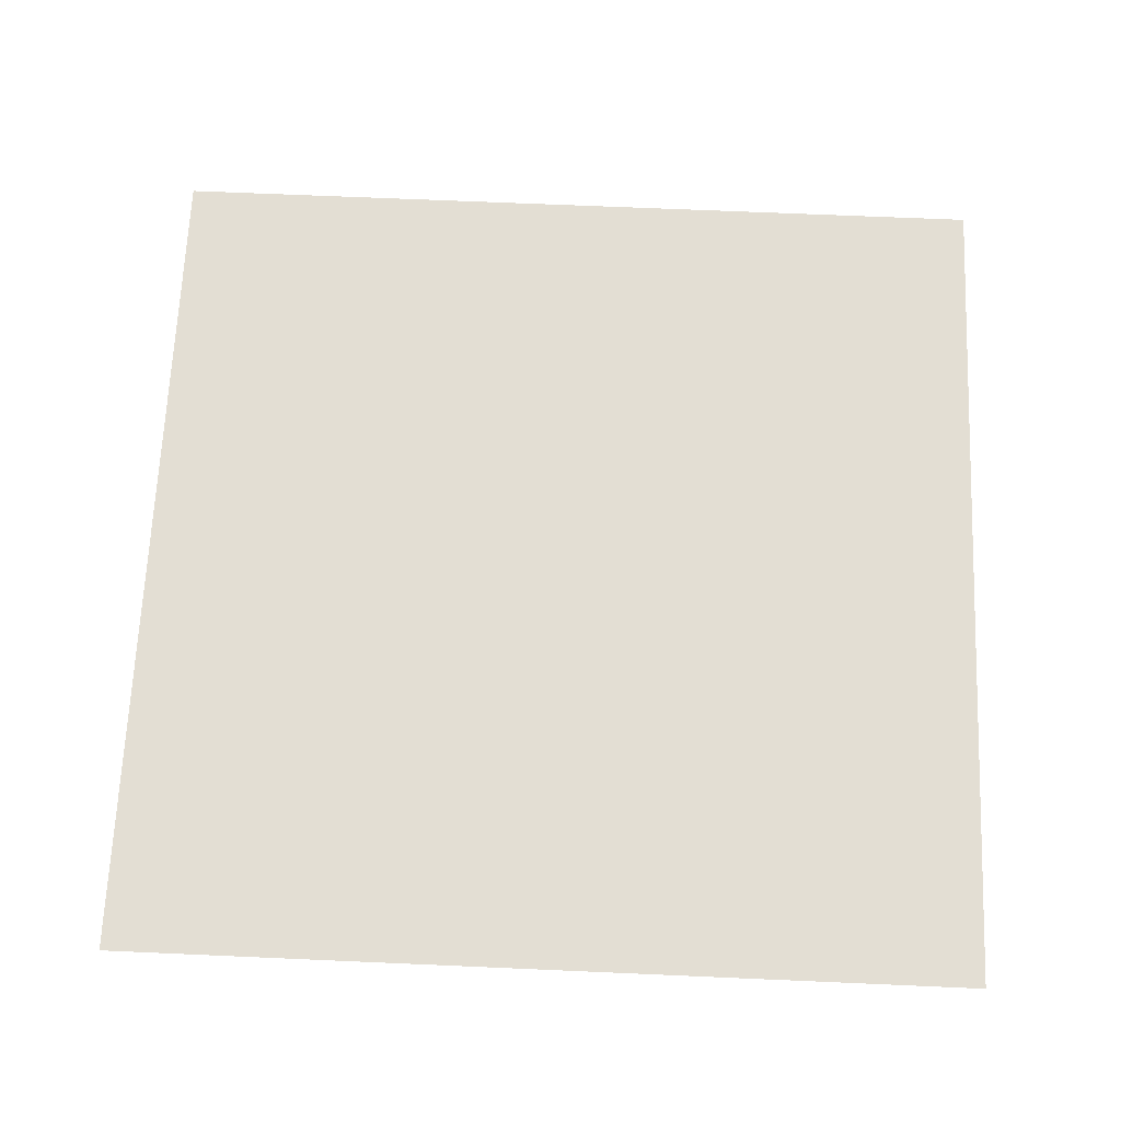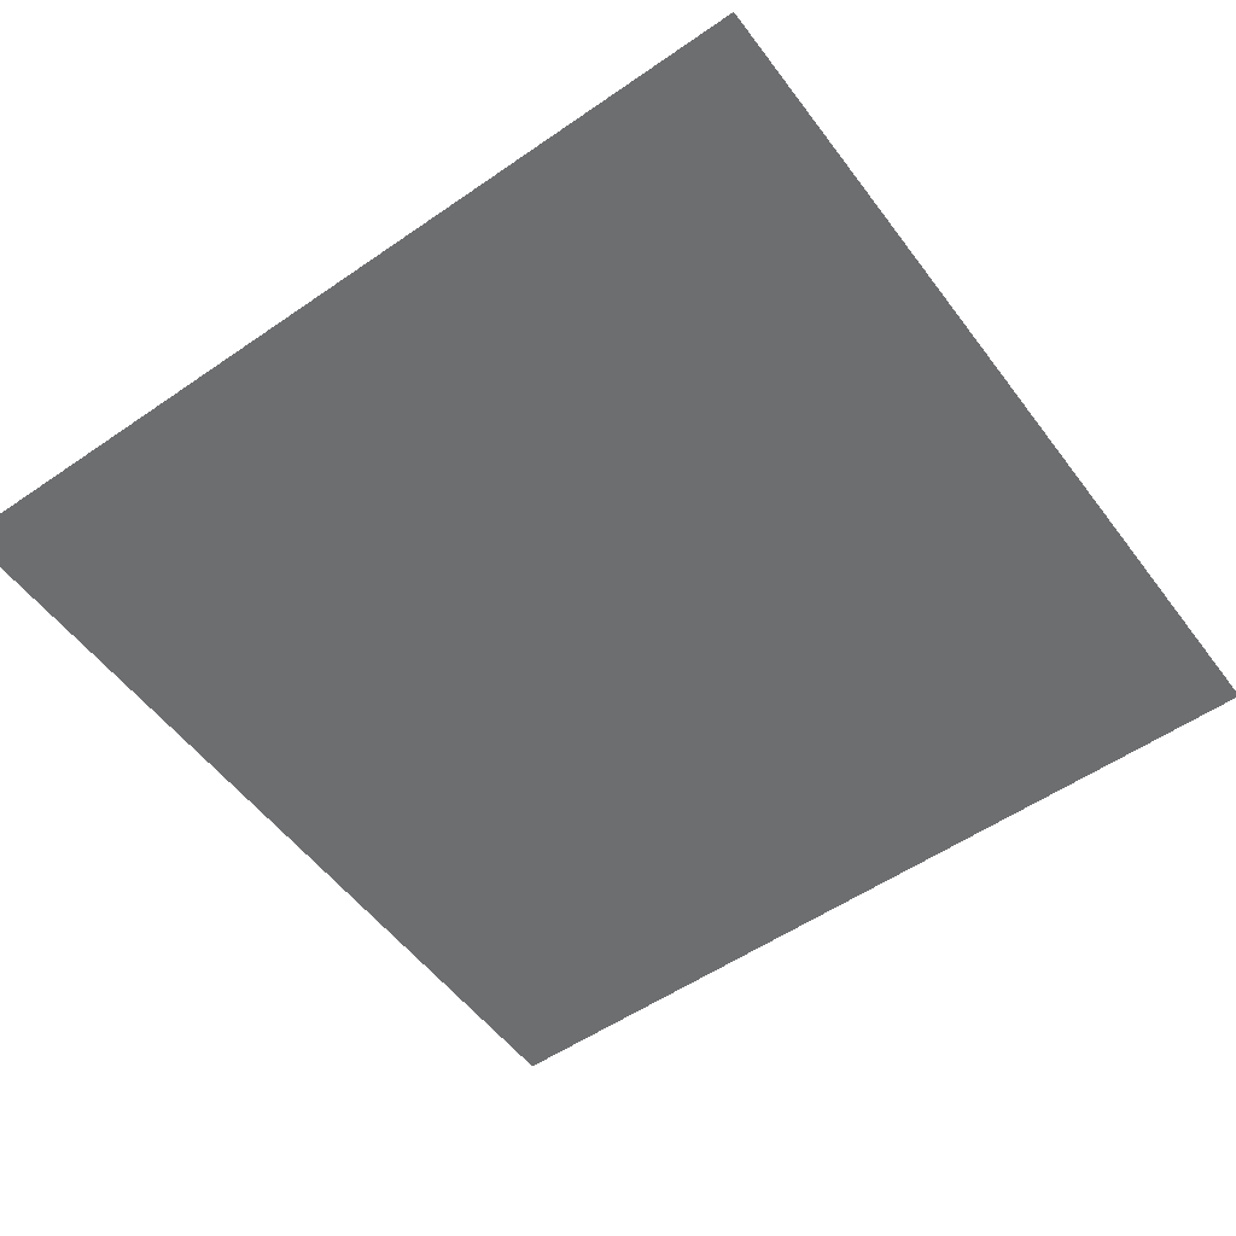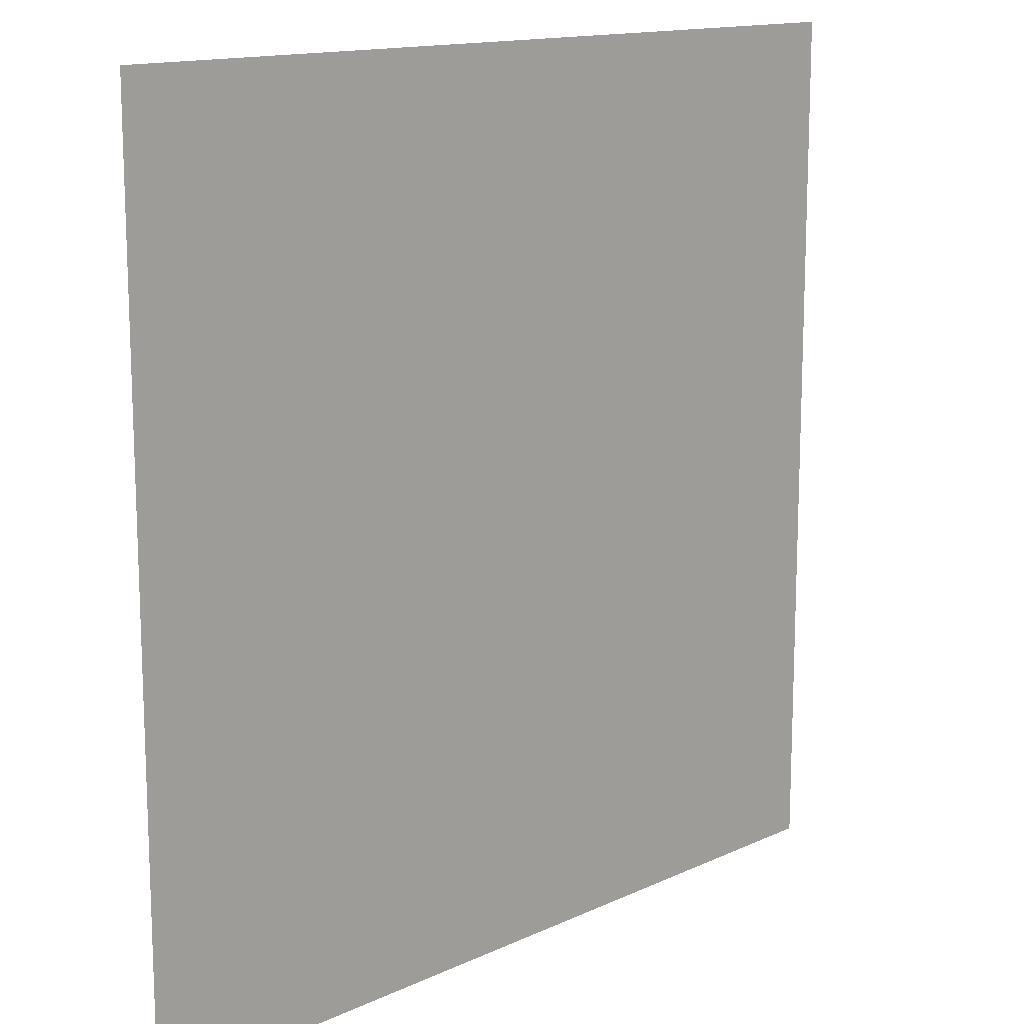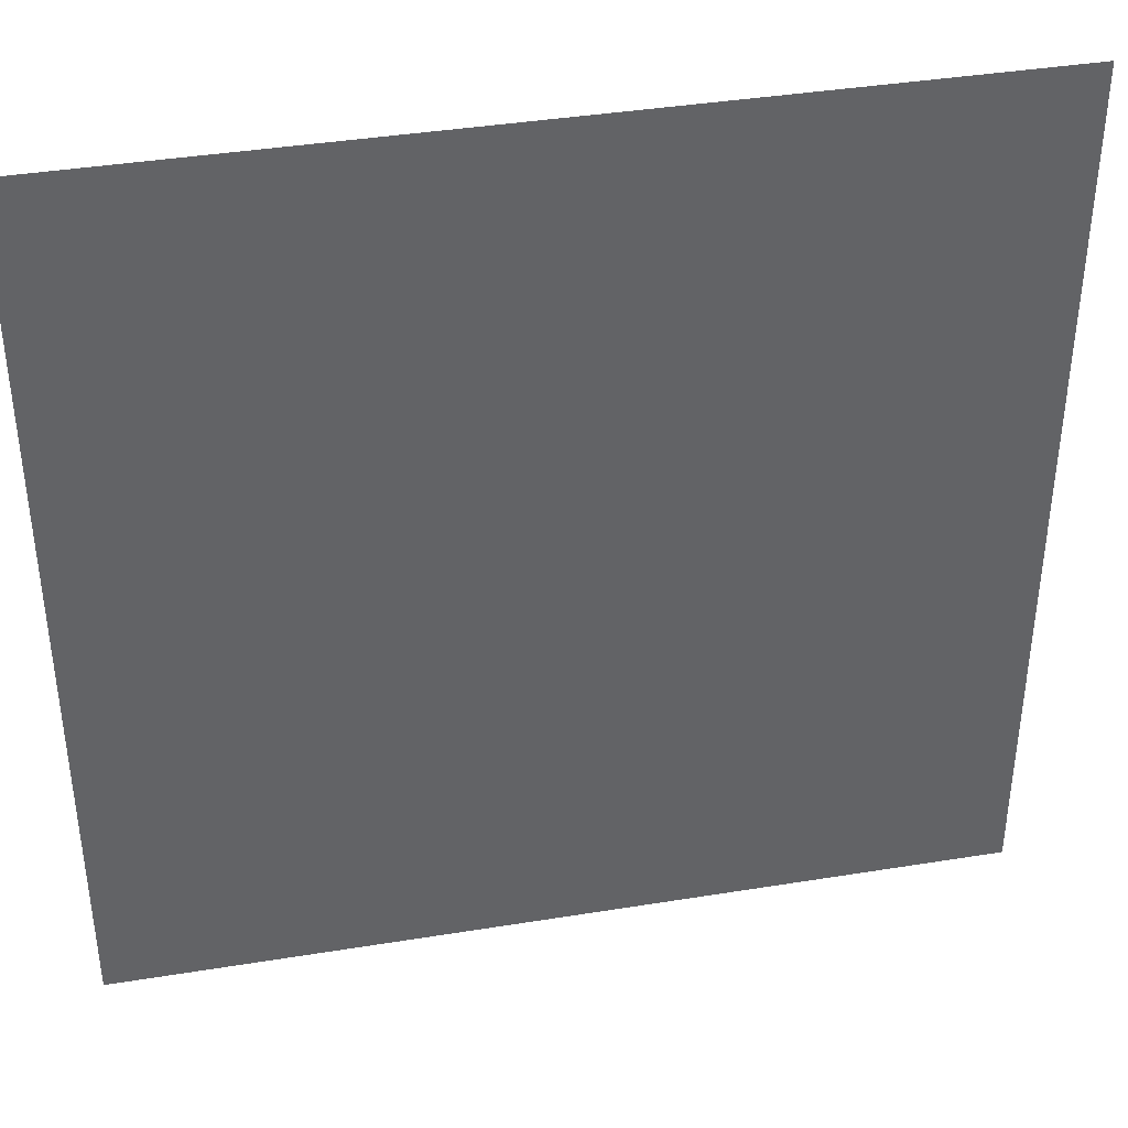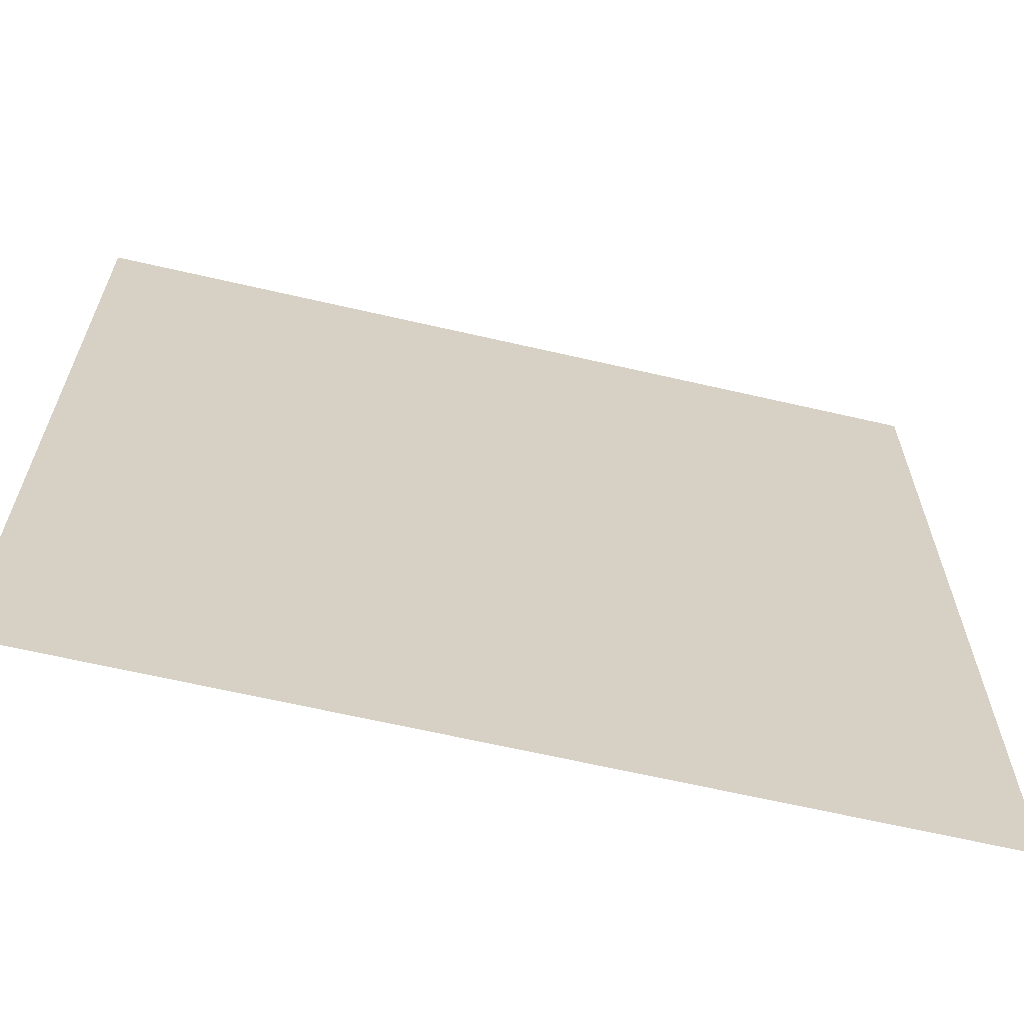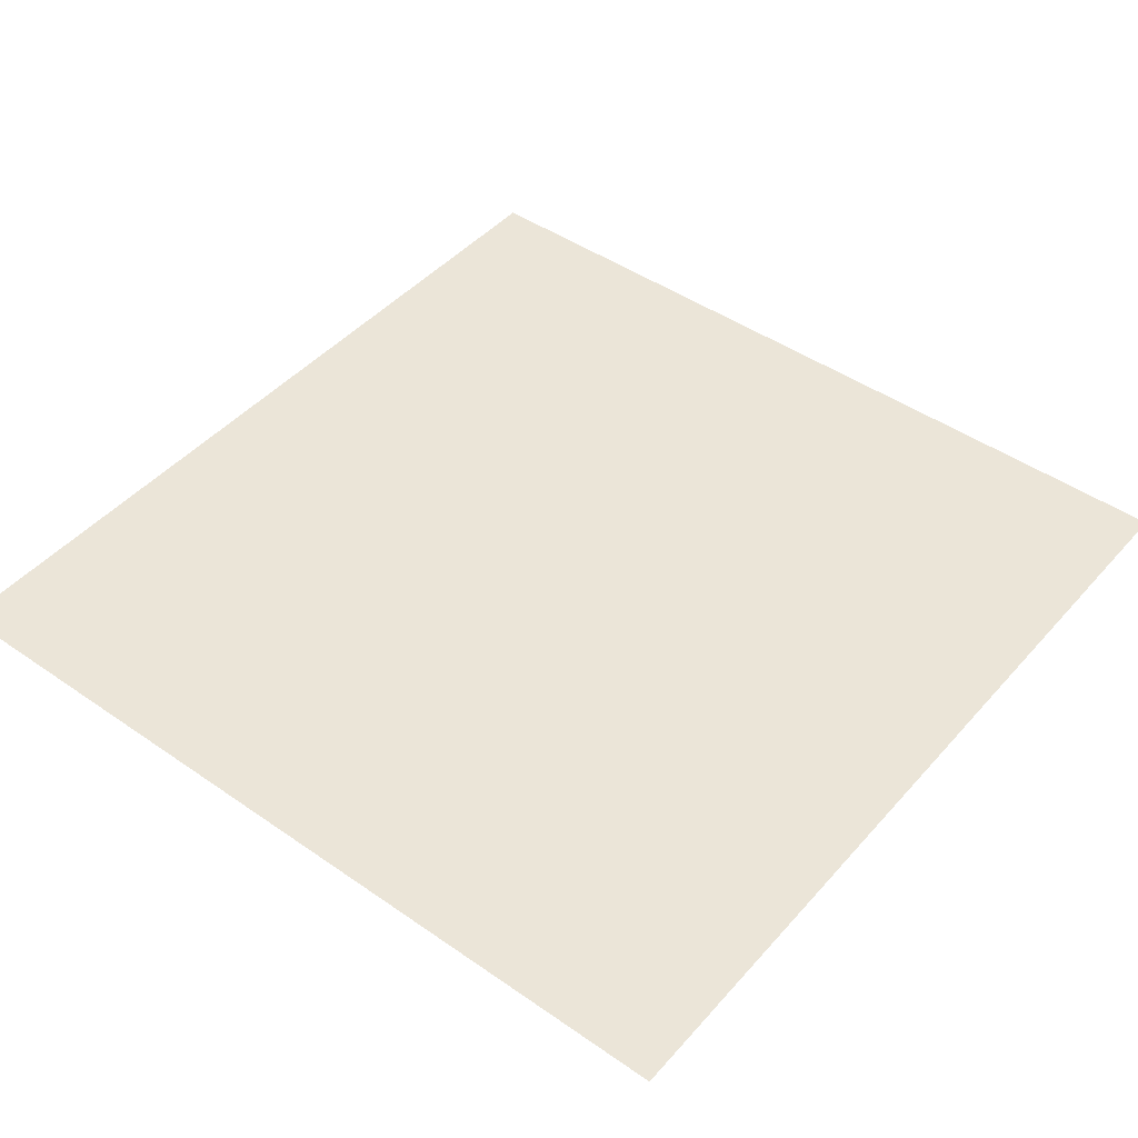
<metadata>
{"format":"obj","ext":"obj","renderer":"f3d","projection":"perspective","resolution":1024,"background":"white","views":[{"elev":67.3,"azim":-87.5,"up":"+Z"},{"elev":-54.2,"azim":126.2,"up":"+Z"},{"elev":14.0,"azim":-45.6,"up":"+Y"},{"elev":39.6,"azim":-11.4,"up":"+Y"},{"elev":-64.9,"azim":166.9,"up":"+Y"},{"elev":45.6,"azim":-141.4,"up":"+Z"}]}
</metadata>
<code>
v -1472 -1024 0
v -1536 -1024 0
v -1536 -960 0
v -1472 -960 0
g test-level_snow_mesh_0176
f 1 2 3 4

</code>
